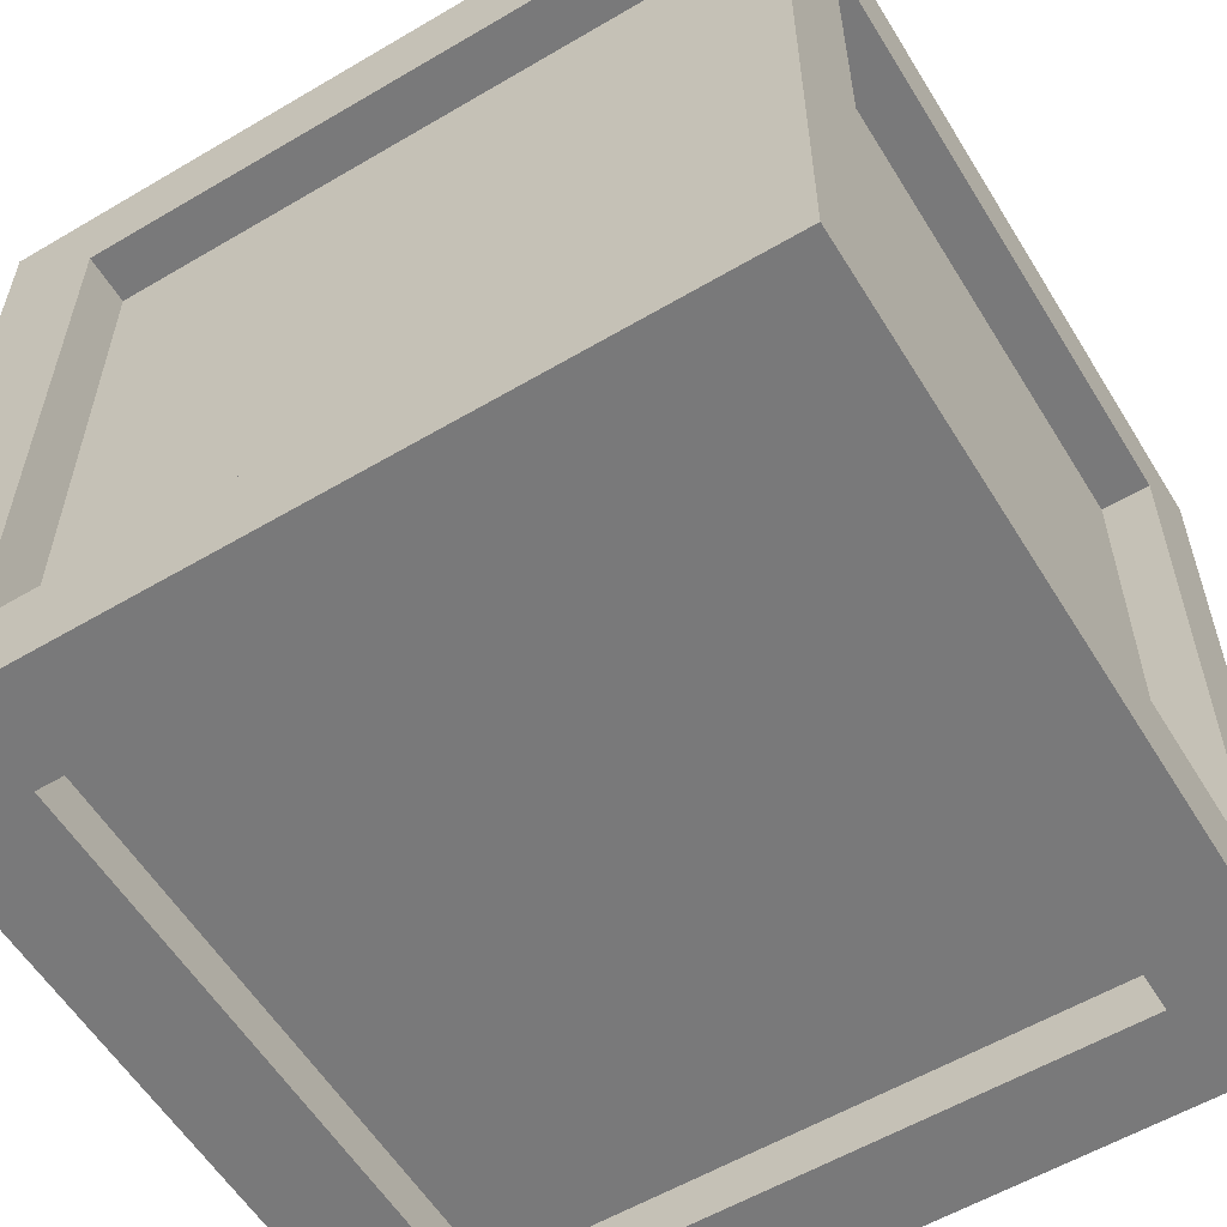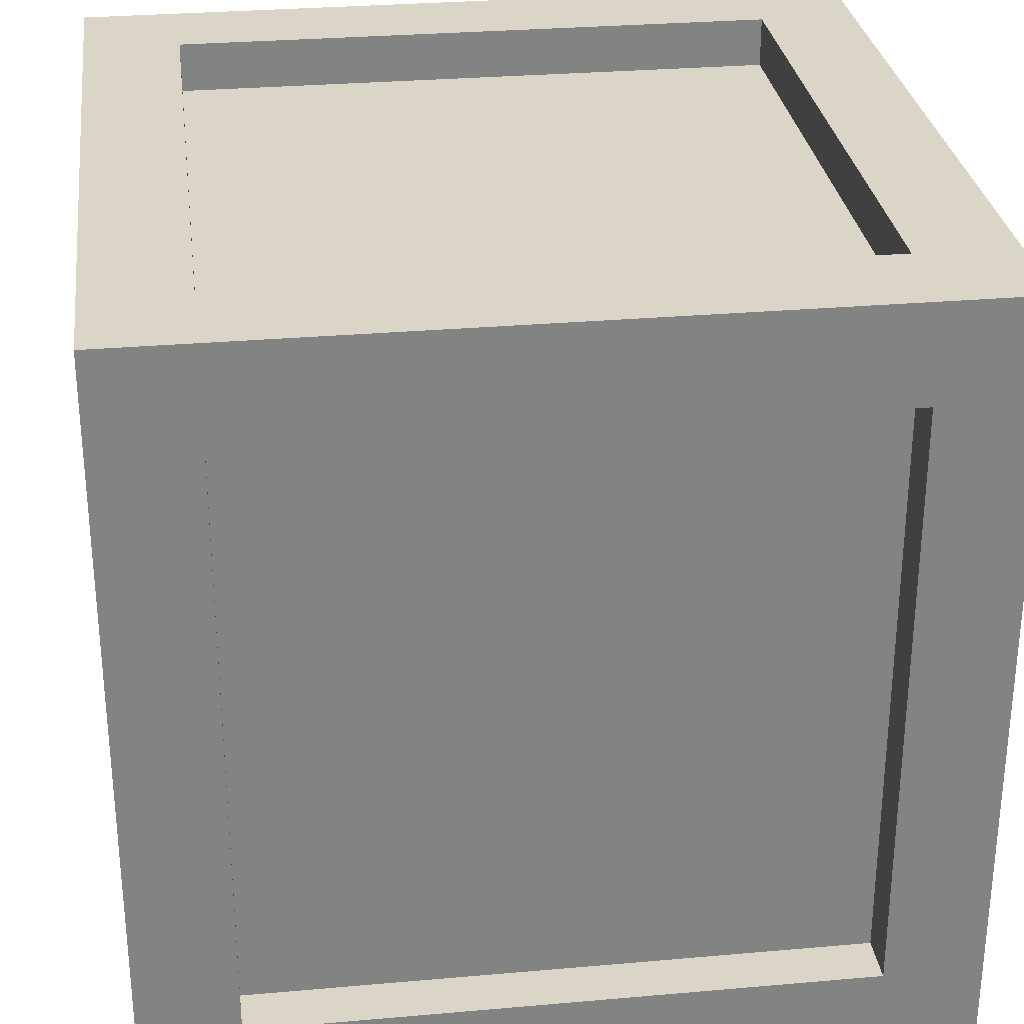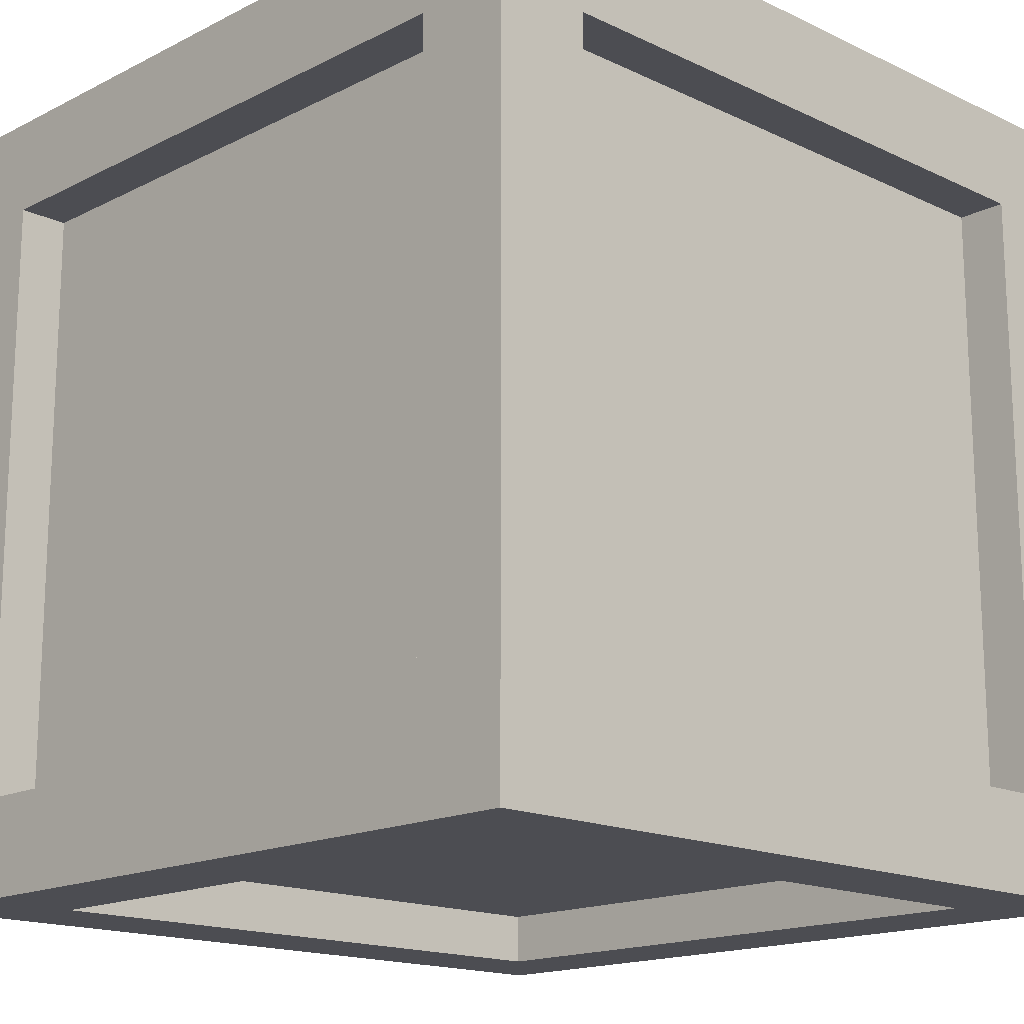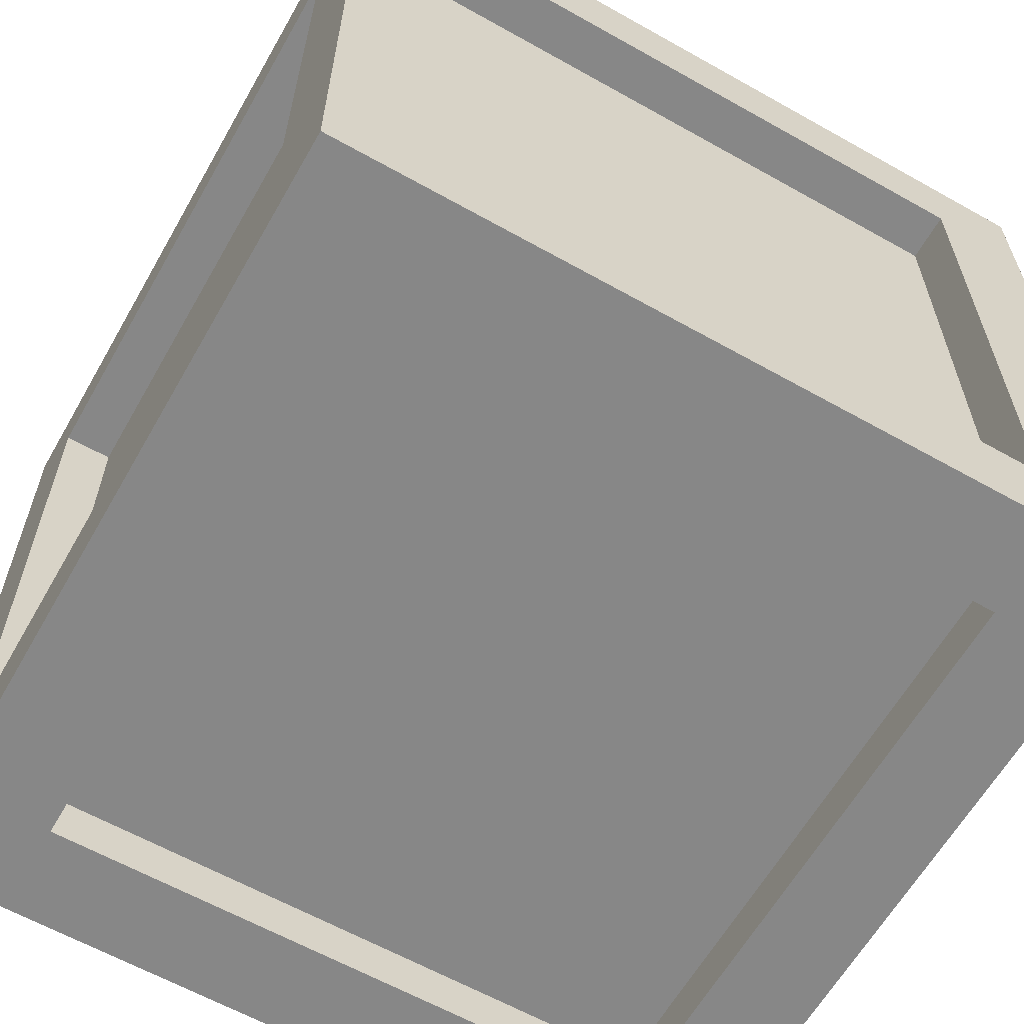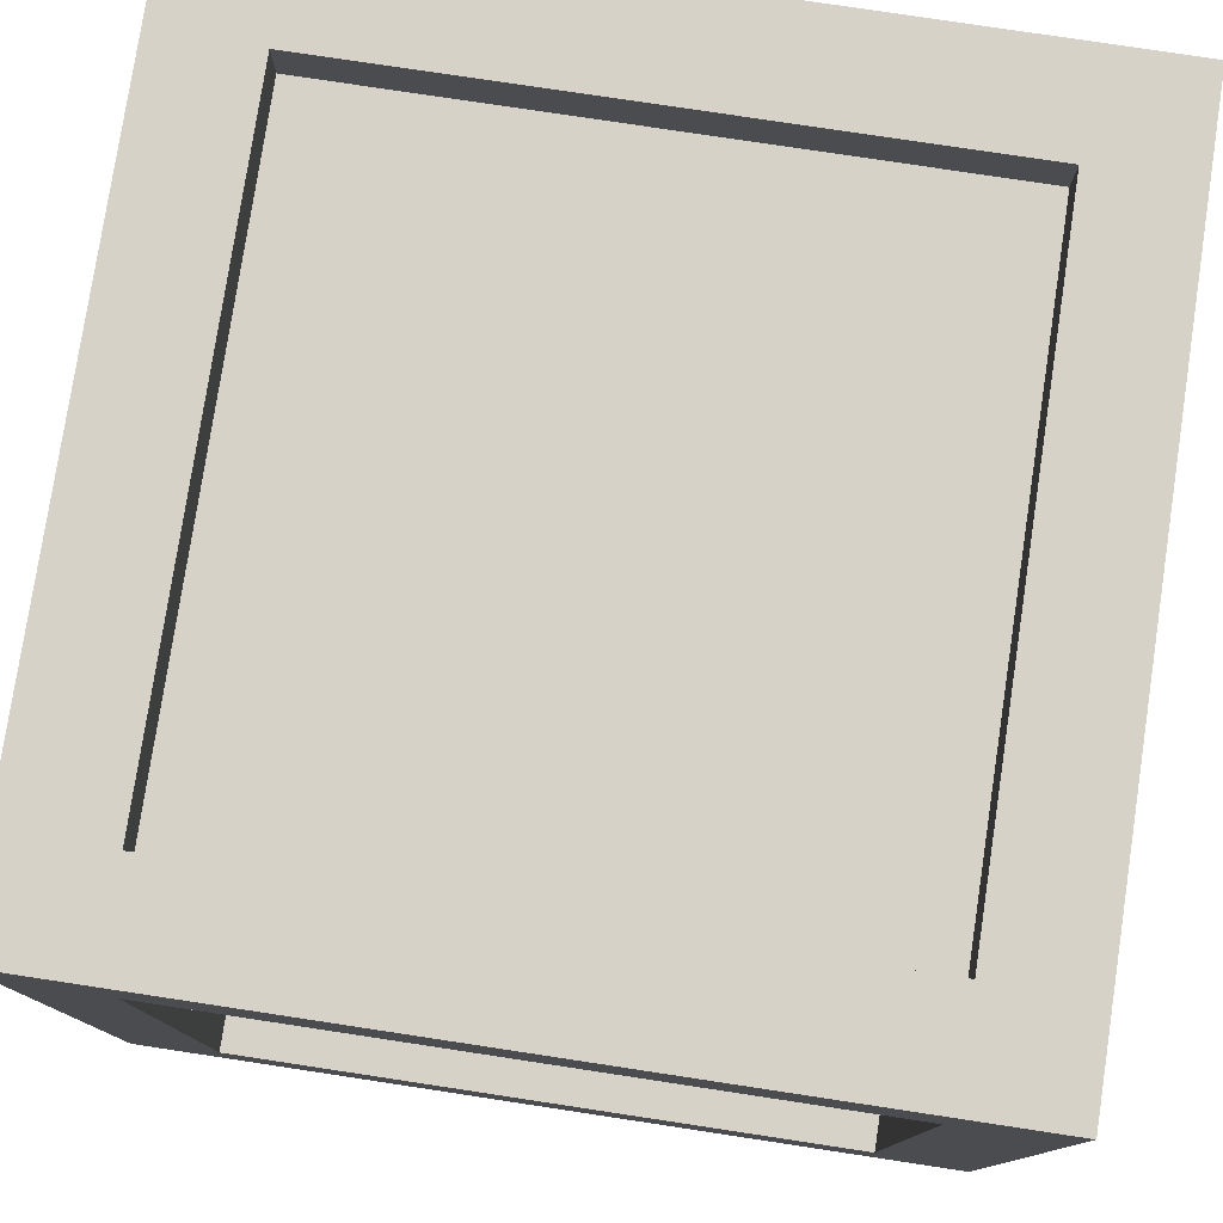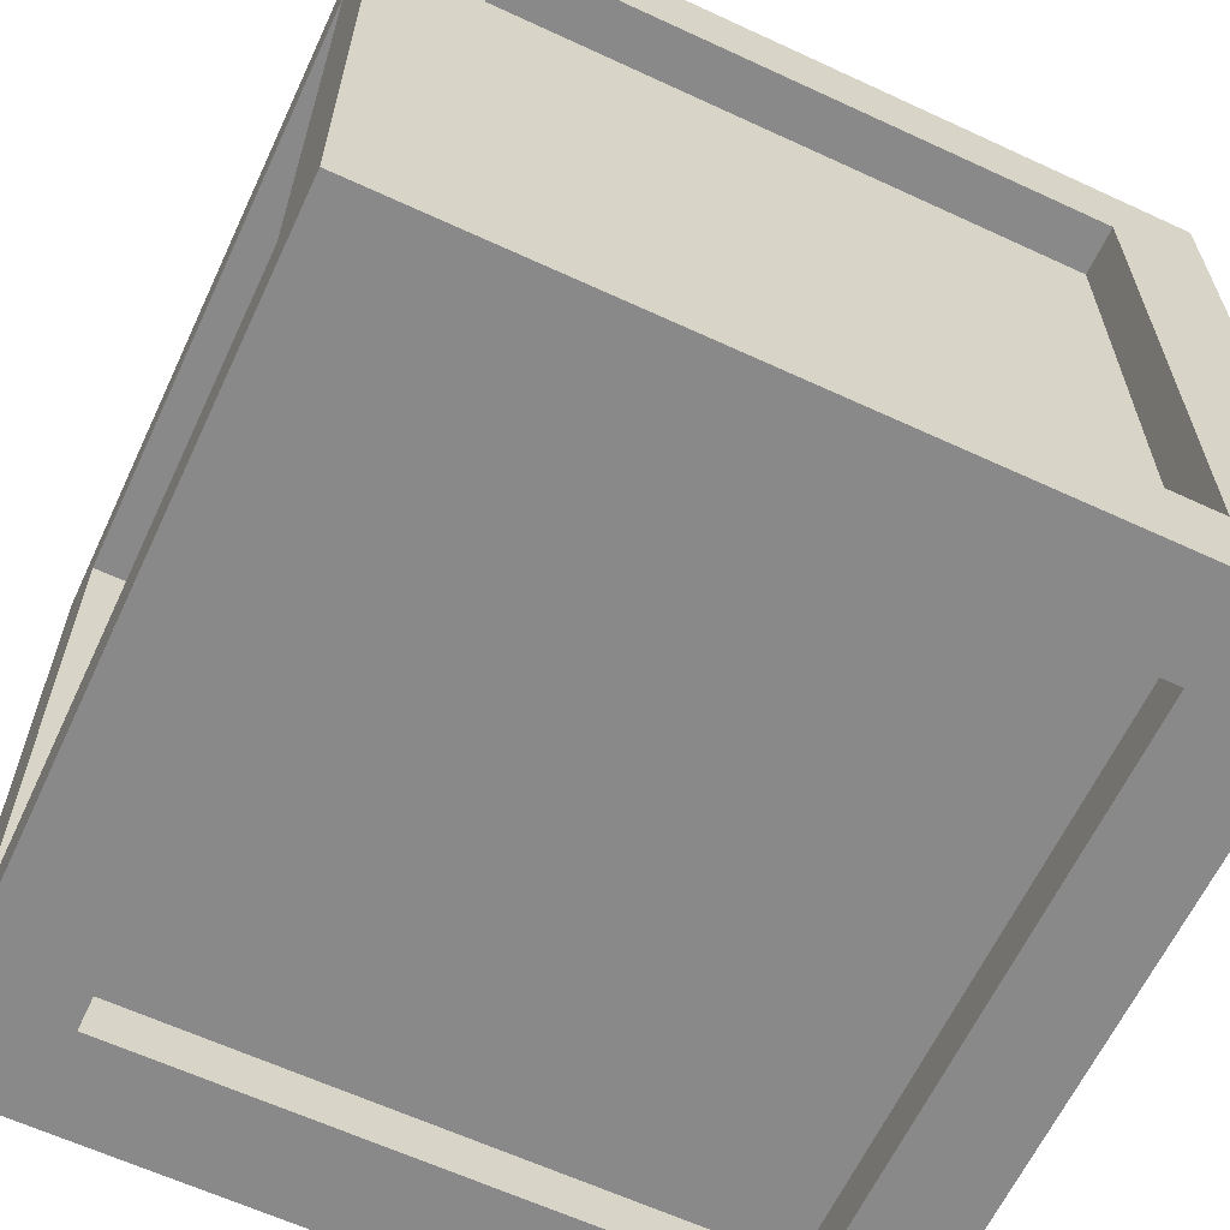
<metadata>
{"format":"obj","ext":"obj","renderer":"f3d","projection":"perspective","resolution":1024,"background":"white","views":[{"elev":-57.8,"azim":-58.6,"up":"+Z"},{"elev":29.5,"azim":82.6,"up":"+Y"},{"elev":-16.3,"azim":-44.1,"up":"+Z"},{"elev":-62.3,"azim":150.3,"up":"+Y"},{"elev":78.4,"azim":8.6,"up":"+Y"},{"elev":-63.0,"azim":154.9,"up":"+Z"}]}
</metadata>
<code>
g default
v -2 5.217 2
v 2 5.217 2
v -2 5.217 -2
v 2 5.217 -2
v -1.514 5.217 1.514
v 1.514 5.217 1.514
v 1.514 5.217 -1.514
v -1.514 5.217 -1.514
v -1.514 4.968 1.514
v 1.514 4.968 1.514
v 1.514 4.968 -1.514
v -1.514 4.968 -1.514
v -2 1.217 -2
v 2 1.217 -2
v -2 1.217 2
v 2 1.217 2
v -1.514 1.217 -1.514
v 1.514 1.217 -1.514
v 1.514 1.217 1.514
v -1.514 1.217 1.514
v -1.514 1.467 -1.514
v 1.514 1.467 -1.514
v 1.514 1.467 1.514
v -1.514 1.467 1.514
v -1.514 1.703 2
v 1.514 1.703 2
v 1.514 4.731 2
v -1.514 4.731 2
v -1.514 1.703 1.751
v 1.514 1.703 1.751
v 1.514 4.731 1.751
v -1.514 4.731 1.751
v -1.514 4.731 -2
v 1.514 4.731 -2
v 1.514 1.703 -2
v -1.514 1.703 -2
v -1.514 4.731 -1.751
v 1.514 4.731 -1.751
v 1.514 1.703 -1.751
v -1.514 1.703 -1.751
v 2 1.703 1.514
v 2 1.703 -1.514
v 2 4.731 -1.514
v 2 4.731 1.514
v 1.751 1.703 1.514
v 1.751 1.703 -1.514
v 1.751 4.731 -1.514
v 1.751 4.731 1.514
v -2 1.703 -1.514
v -2 1.703 1.514
v -2 4.731 1.514
v -2 4.731 -1.514
v -1.751 1.703 -1.514
v -1.751 1.703 1.514
v -1.751 4.731 1.514
v -1.751 4.731 -1.514
g pCube7
f 9 10 11 12
f 1 2 6 5
f 2 4 7 6
f 4 3 8 7
f 3 1 5 8
f 5 6 10 9
f 6 7 11 10
f 7 8 12 11
f 8 5 9 12
f 21 22 23 24
f 13 14 18 17
f 14 16 19 18
f 16 15 20 19
f 15 13 17 20
f 17 18 22 21
f 18 19 23 22
f 19 20 24 23
f 20 17 21 24
f 29 30 31 32
f 15 16 26 25
f 16 2 27 26
f 2 1 28 27
f 1 15 25 28
f 25 26 30 29
f 26 27 31 30
f 27 28 32 31
f 28 25 29 32
f 37 38 39 40
f 3 4 34 33
f 4 14 35 34
f 14 13 36 35
f 13 3 33 36
f 33 34 38 37
f 34 35 39 38
f 35 36 40 39
f 36 33 37 40
f 45 46 47 48
f 16 14 42 41
f 14 4 43 42
f 4 2 44 43
f 2 16 41 44
f 41 42 46 45
f 42 43 47 46
f 43 44 48 47
f 44 41 45 48
f 53 54 55 56
f 13 15 50 49
f 15 1 51 50
f 1 3 52 51
f 3 13 49 52
f 49 50 54 53
f 50 51 55 54
f 51 52 56 55
f 52 49 53 56

</code>
